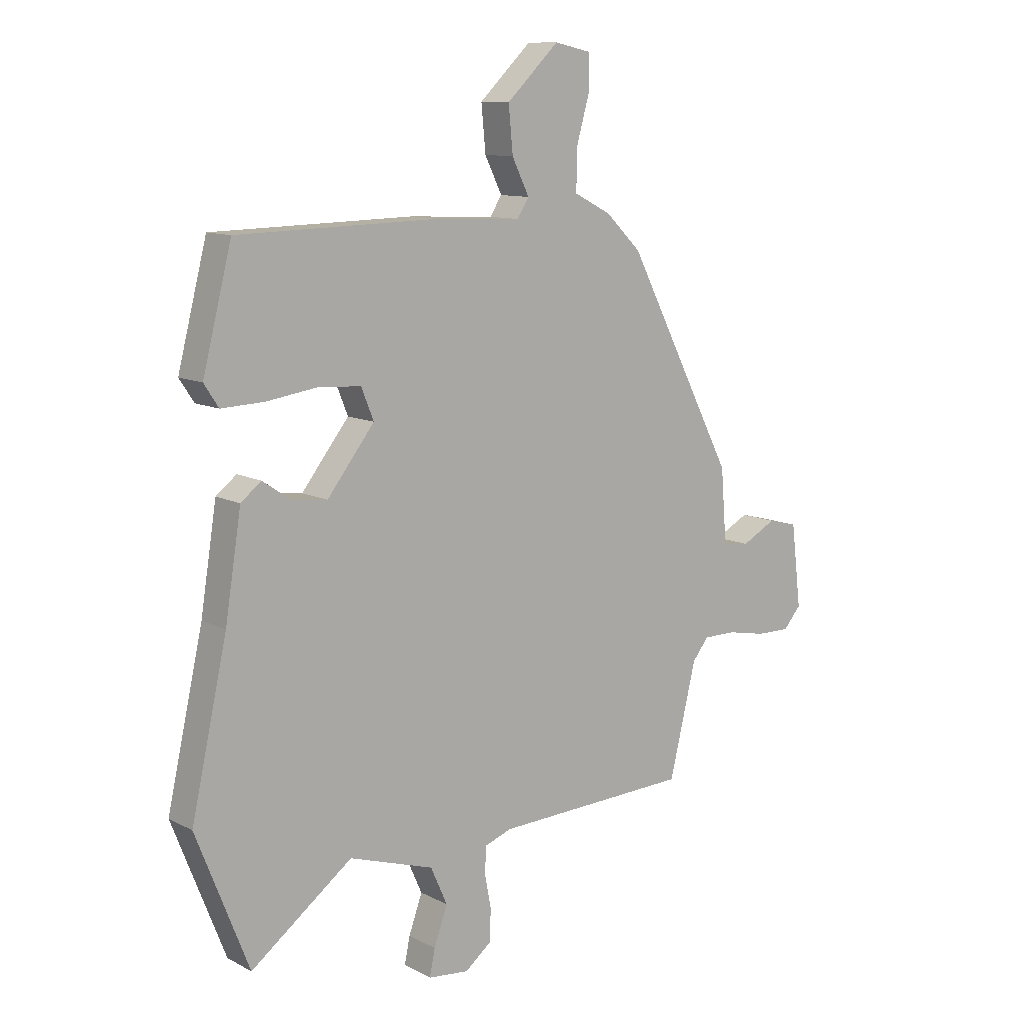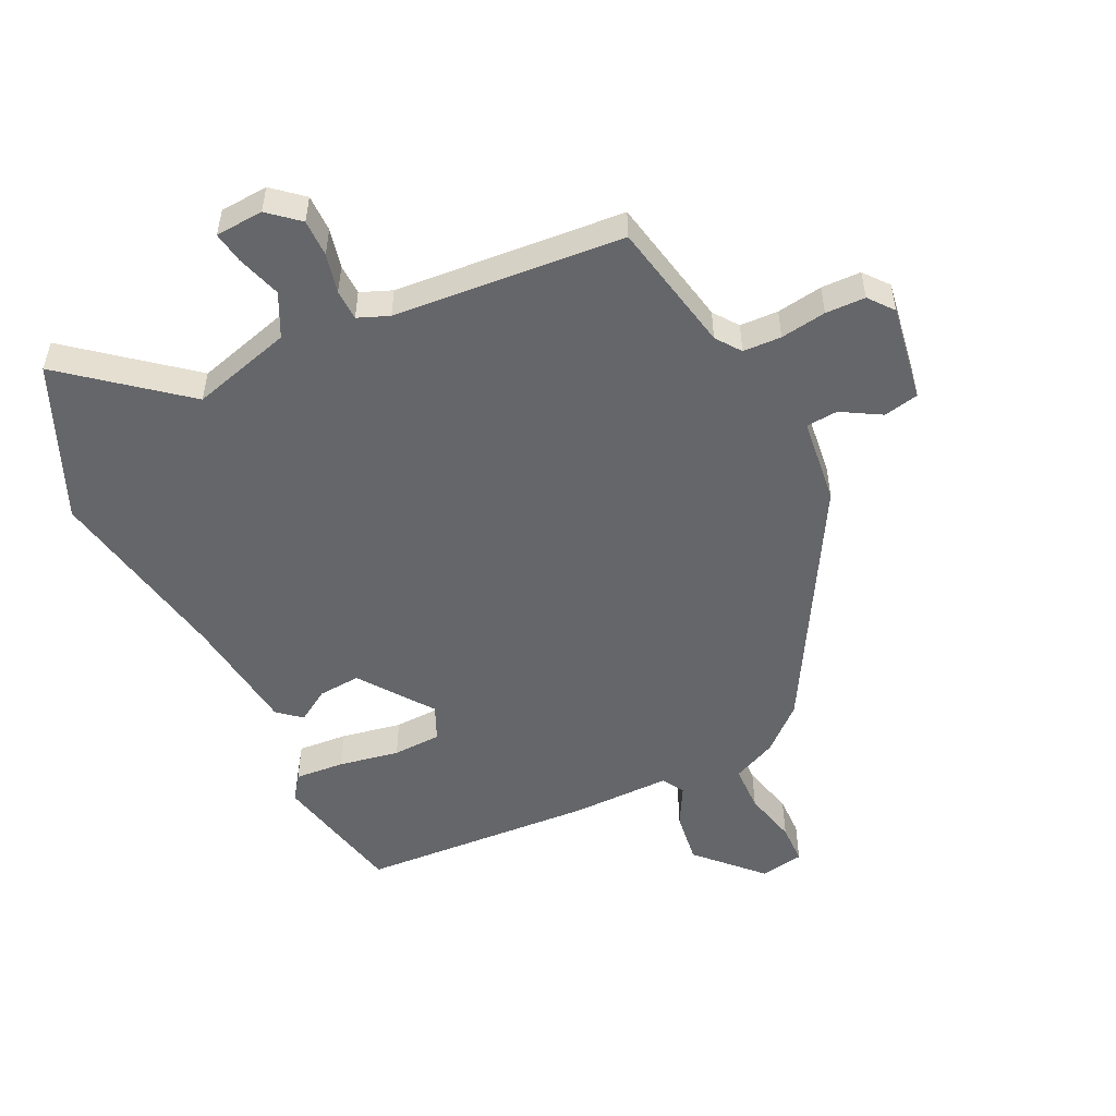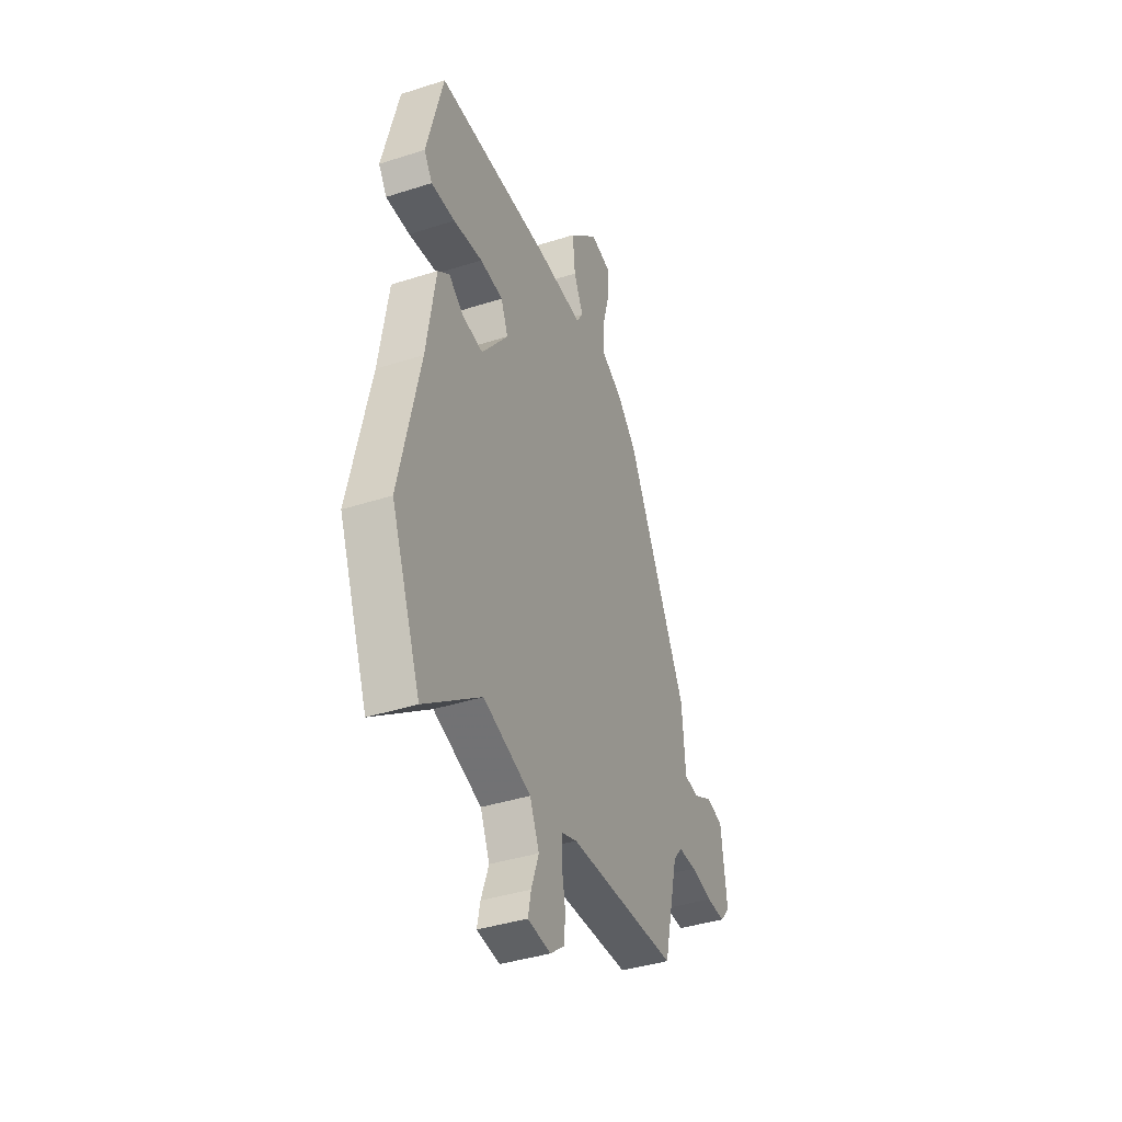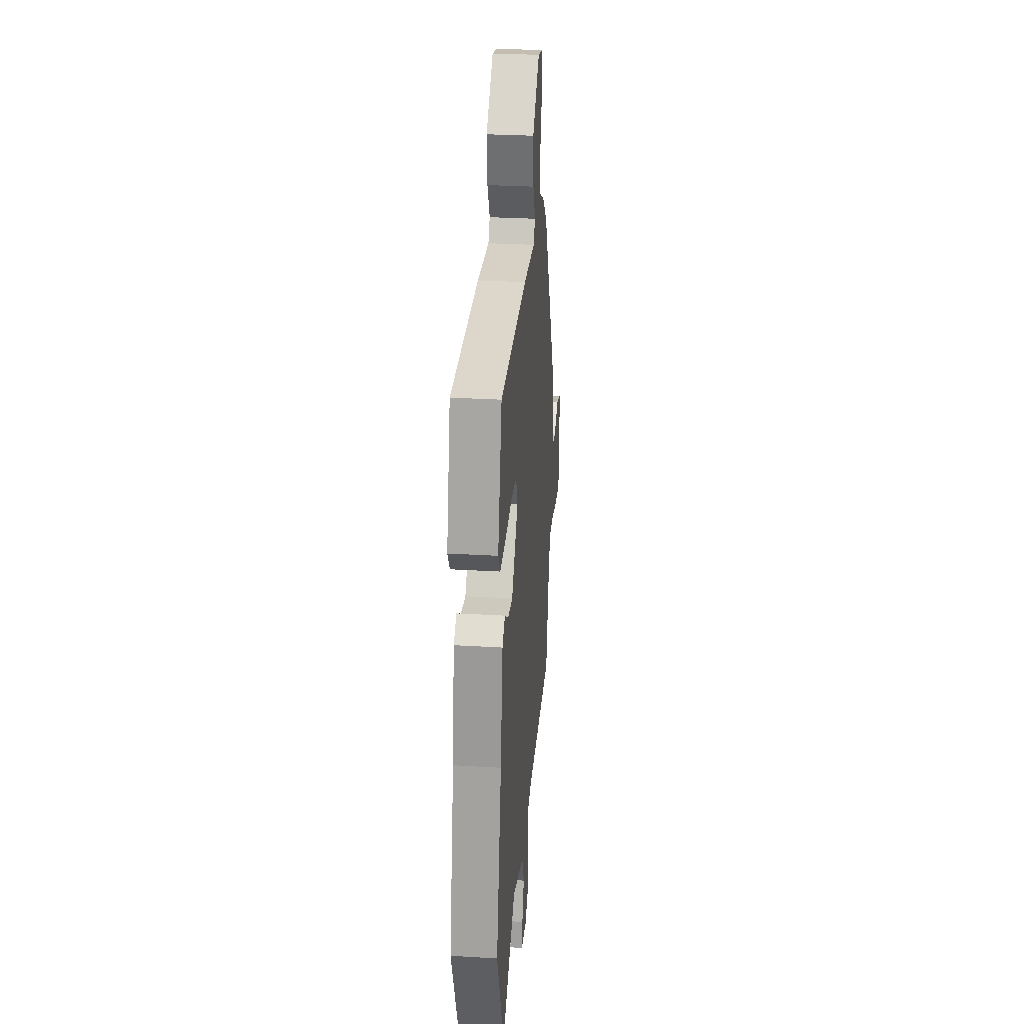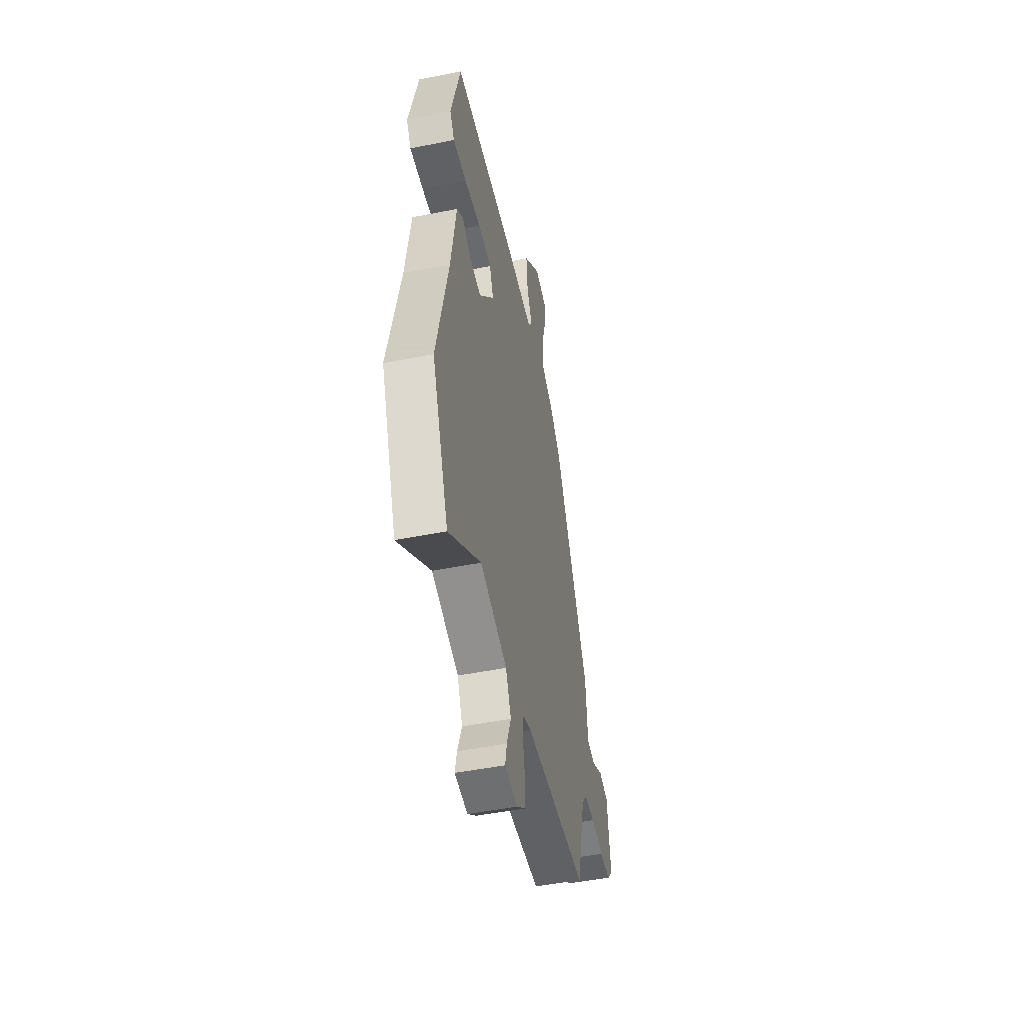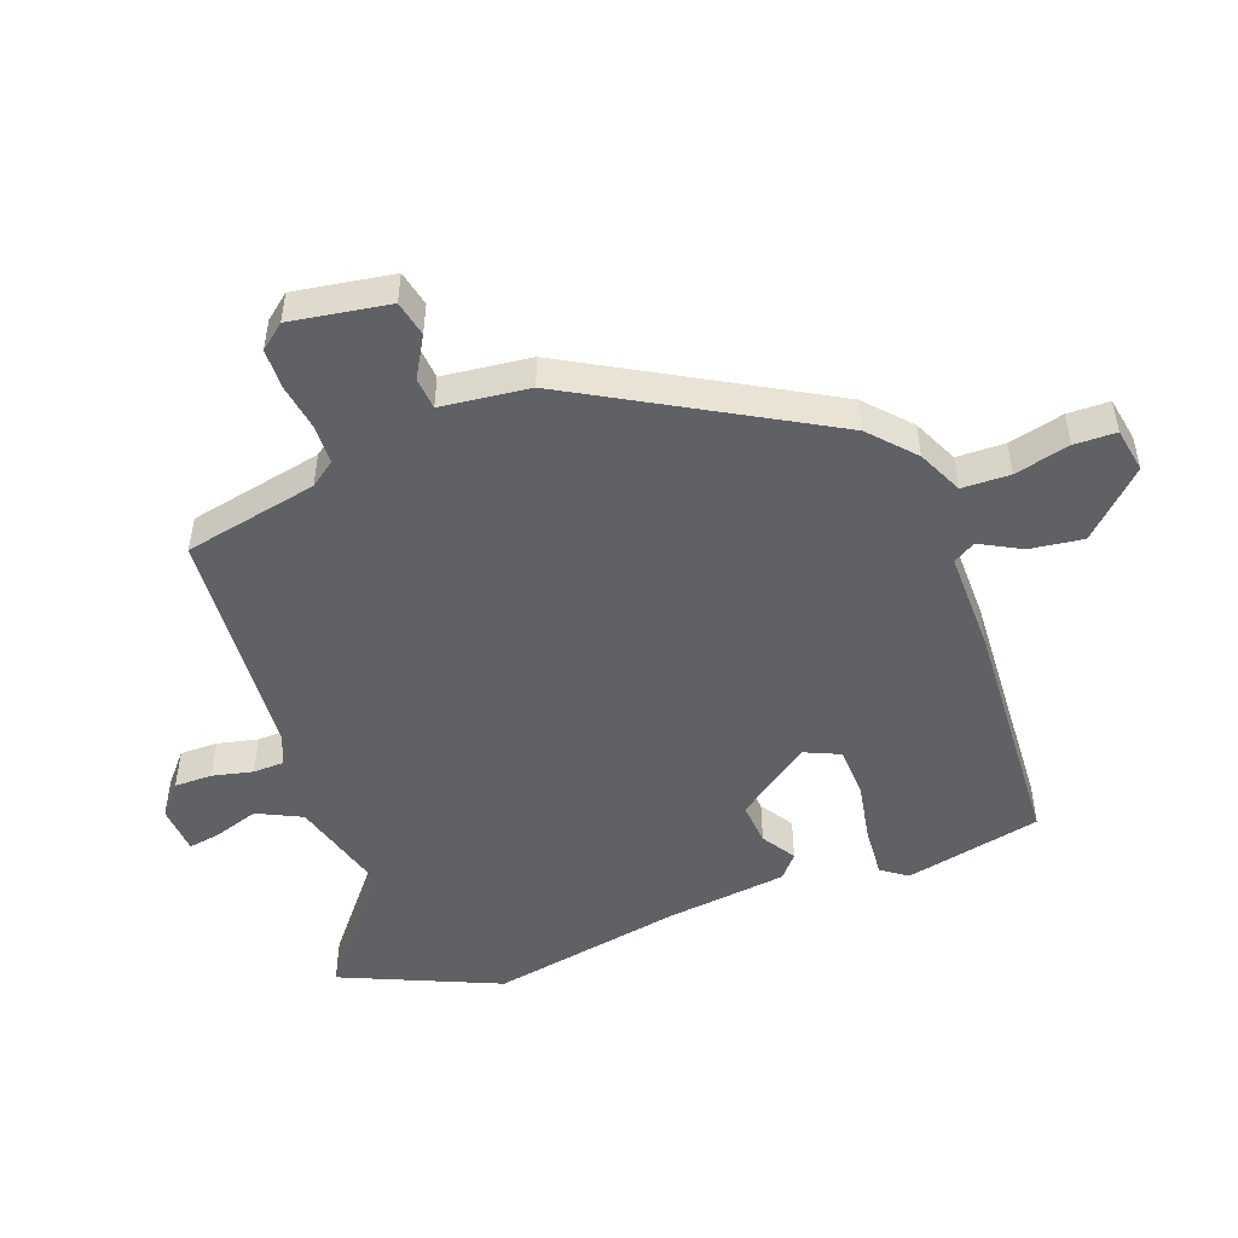
<metadata>
{"format":"obj","ext":"obj","renderer":"f3d","projection":"perspective","resolution":1024,"background":"white","views":[{"elev":11.0,"azim":141.4,"up":"+Z"},{"elev":-51.9,"azim":-156.5,"up":"+Y"},{"elev":-39.8,"azim":111.7,"up":"+Z"},{"elev":29.3,"azim":95.1,"up":"+Z"},{"elev":-48.8,"azim":102.5,"up":"+Z"},{"elev":-49.4,"azim":-71.8,"up":"+Y"}]}
</metadata>
<code>
v -0.426 0.07 -0.491
v -0.476 0.07 -0.284
v -0.506 0.07 -0.246
v -0.567 0.07 -0.246
v -0.639 0.07 -0.26
v -0.702 0.07 -0.261
v -0.735 0.07 -0.223
v -0.716 0.07 -0.069
v -0.661 0.07 -0.055
v -0.597 0.07 -0.089
v -0.547 0.07 -0.083
v -0.536 0.07 0.055
v -0.334 0.07 0.444
v -0.268 0.07 0.508
v -0.199 0.07 0.543
v -0.2 0.07 0.618
v -0.224 0.07 0.703
v -0.225 0.07 0.768
v -0.156 0.07 0.783
v -0.059 0.07 0.69
v -0.067 0.07 0.606
v -0.099 0.07 0.541
v -0.077 0.07 0.507
v 0.082 0.07 0.514
v 0.456 0.07 0.506
v 0.51 0.07 0.295
v 0.483 0.07 0.254
v 0.404 0.07 0.257
v 0.307 0.07 0.271
v 0.23 0.07 0.265
v 0.207 0.07 0.208
v 0.295 0.07 0.096
v 0.362 0.07 0.104
v 0.413 0.07 0.139
v 0.451 0.07 0.109
v 0.481 0.07 -0.079
v 0.548 0.07 -0.379
v 0.45 0.07 -0.628
v 0.261 0.07 -0.486
v 0.103 0.07 -0.537
v 0.072 0.07 -0.607
v 0.097 0.07 -0.677
v 0.107 0.07 -0.726
v 0.031 0.07 -0.734
v -0.018 0.07 -0.695
v -0.02 0.07 -0.636
v -0.008 0.07 -0.573
v -0.011 0.07 -0.524
v -0.061 0.07 -0.506
v -0.426 0 -0.491
v -0.476 0 -0.284
v -0.506 0 -0.246
v -0.567 0 -0.246
v -0.639 0 -0.26
v -0.702 0 -0.261
v -0.735 0 -0.223
v -0.716 0 -0.069
v -0.661 0 -0.055
v -0.597 0 -0.089
v -0.547 0 -0.083
v -0.536 0 0.055
v -0.334 0 0.444
v -0.268 0 0.508
v -0.199 0 0.543
v -0.2 0 0.618
v -0.224 0 0.703
v -0.225 0 0.768
v -0.156 0 0.783
v -0.059 0 0.69
v -0.067 0 0.606
v -0.099 0 0.541
v -0.077 0 0.507
v 0.082 0 0.514
v 0.456 0 0.506
v 0.51 0 0.295
v 0.483 0 0.254
v 0.404 0 0.257
v 0.307 0 0.271
v 0.23 0 0.265
v 0.207 0 0.208
v 0.295 0 0.096
v 0.362 0 0.104
v 0.413 0 0.139
v 0.451 0 0.109
v 0.481 0 -0.079
v 0.548 0 -0.379
v 0.45 0 -0.628
v 0.261 0 -0.486
v 0.103 0 -0.537
v 0.072 0 -0.607
v 0.097 0 -0.677
v 0.107 0 -0.726
v 0.031 0 -0.734
v -0.018 0 -0.695
v -0.02 0 -0.636
v -0.008 0 -0.573
v -0.011 0 -0.524
v -0.061 0 -0.506
f 44 45 46 47
f 44 47 48
f 41 42 43 44
f 41 44 48
f 40 41 48
f 39 40 48 49
f 36 37 38 39
f 33 34 35 36
f 32 33 36 39
f 31 32 39 49
f 26 27 28 29
f 26 29 30
f 23 24 25 26
f 23 26 30
f 19 20 21 22
f 17 18 19 22
f 16 17 22 23
f 15 16 23
f 11 12 13 14
f 11 14 15 23
f 7 8 9 10
f 7 10 11
f 4 5 6 7
f 3 4 7 11
f 2 3 11 23
f 31 49 1 2
f 2 23 30 31
f 96 95 94 93
f 97 96 93
f 93 92 91 90
f 97 93 90
f 97 90 89
f 98 97 89 88
f 88 87 86 85
f 85 84 83 82
f 88 85 82 81
f 98 88 81 80
f 78 77 76 75
f 79 78 75
f 75 74 73 72
f 79 75 72
f 71 70 69 68
f 71 68 67 66
f 72 71 66 65
f 72 65 64
f 63 62 61 60
f 72 64 63 60
f 59 58 57 56
f 60 59 56
f 56 55 54 53
f 60 56 53 52
f 72 60 52 51
f 51 50 98 80
f 80 79 72 51
f 1 50 51 2
f 2 51 52 3
f 3 52 53 4
f 4 53 54 5
f 5 54 55 6
f 6 55 56 7
f 7 56 57 8
f 8 57 58 9
f 9 58 59 10
f 10 59 60 11
f 11 60 61 12
f 12 61 62 13
f 13 62 63 14
f 14 63 64 15
f 15 64 65 16
f 16 65 66 17
f 17 66 67 18
f 18 67 68 19
f 19 68 69 20
f 20 69 70 21
f 21 70 71 22
f 22 71 72 23
f 23 72 73 24
f 24 73 74 25
f 25 74 75 26
f 26 75 76 27
f 27 76 77 28
f 28 77 78 29
f 29 78 79 30
f 30 79 80 31
f 31 80 81 32
f 32 81 82 33
f 33 82 83 34
f 34 83 84 35
f 35 84 85 36
f 36 85 86 37
f 37 86 87 38
f 38 87 88 39
f 39 88 89 40
f 40 89 90 41
f 41 90 91 42
f 42 91 92 43
f 43 92 93 44
f 44 93 94 45
f 45 94 95 46
f 46 95 96 47
f 47 96 97 48
f 48 97 98 49
f 49 98 50 1

</code>
